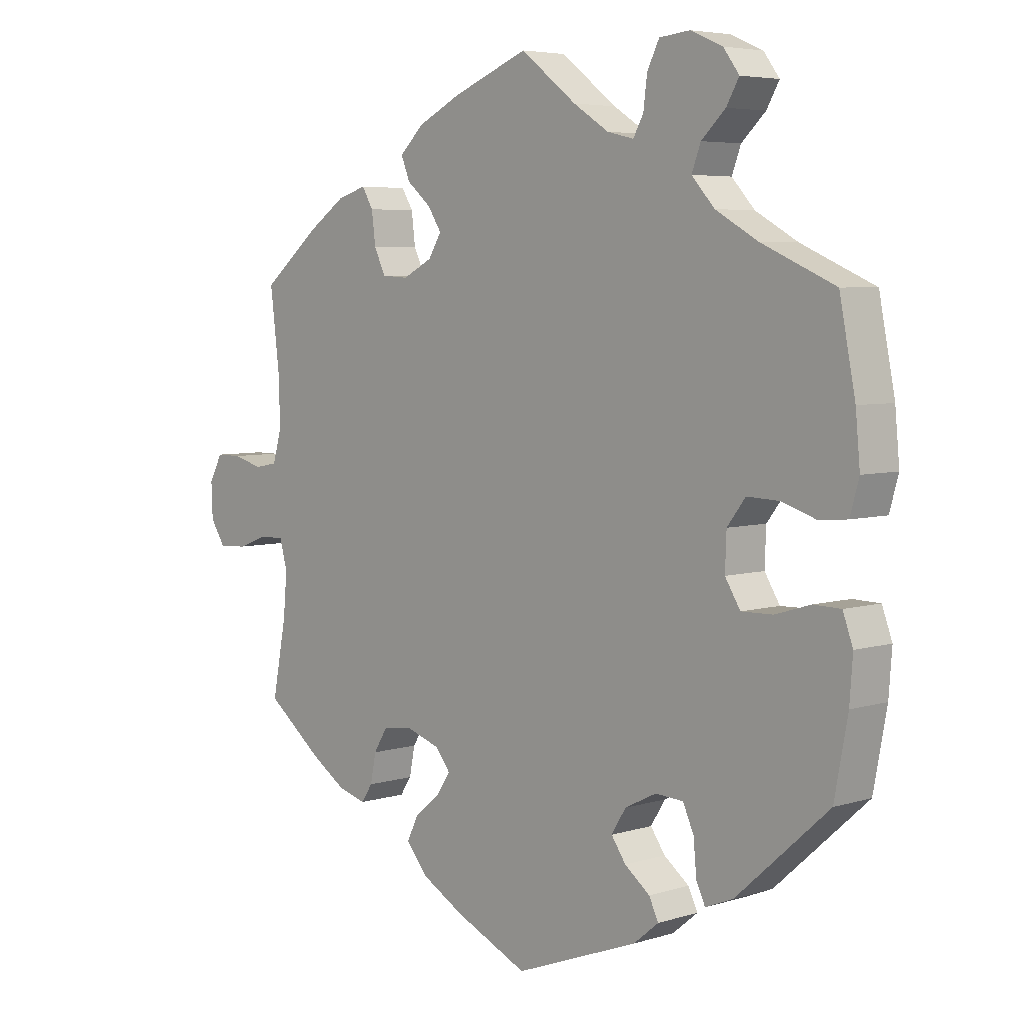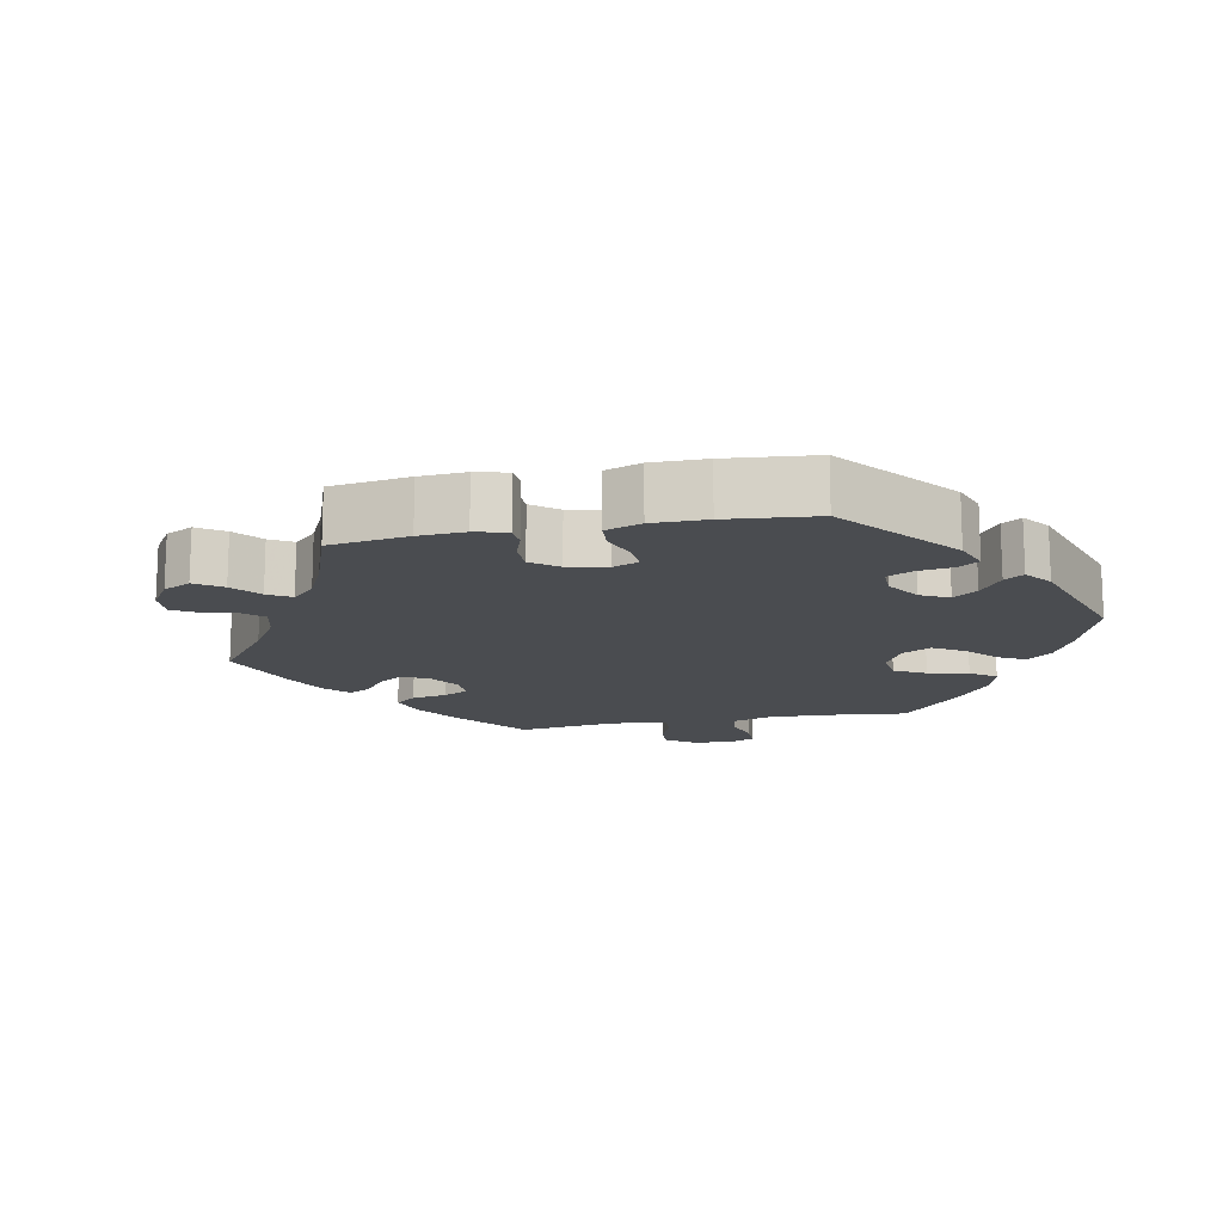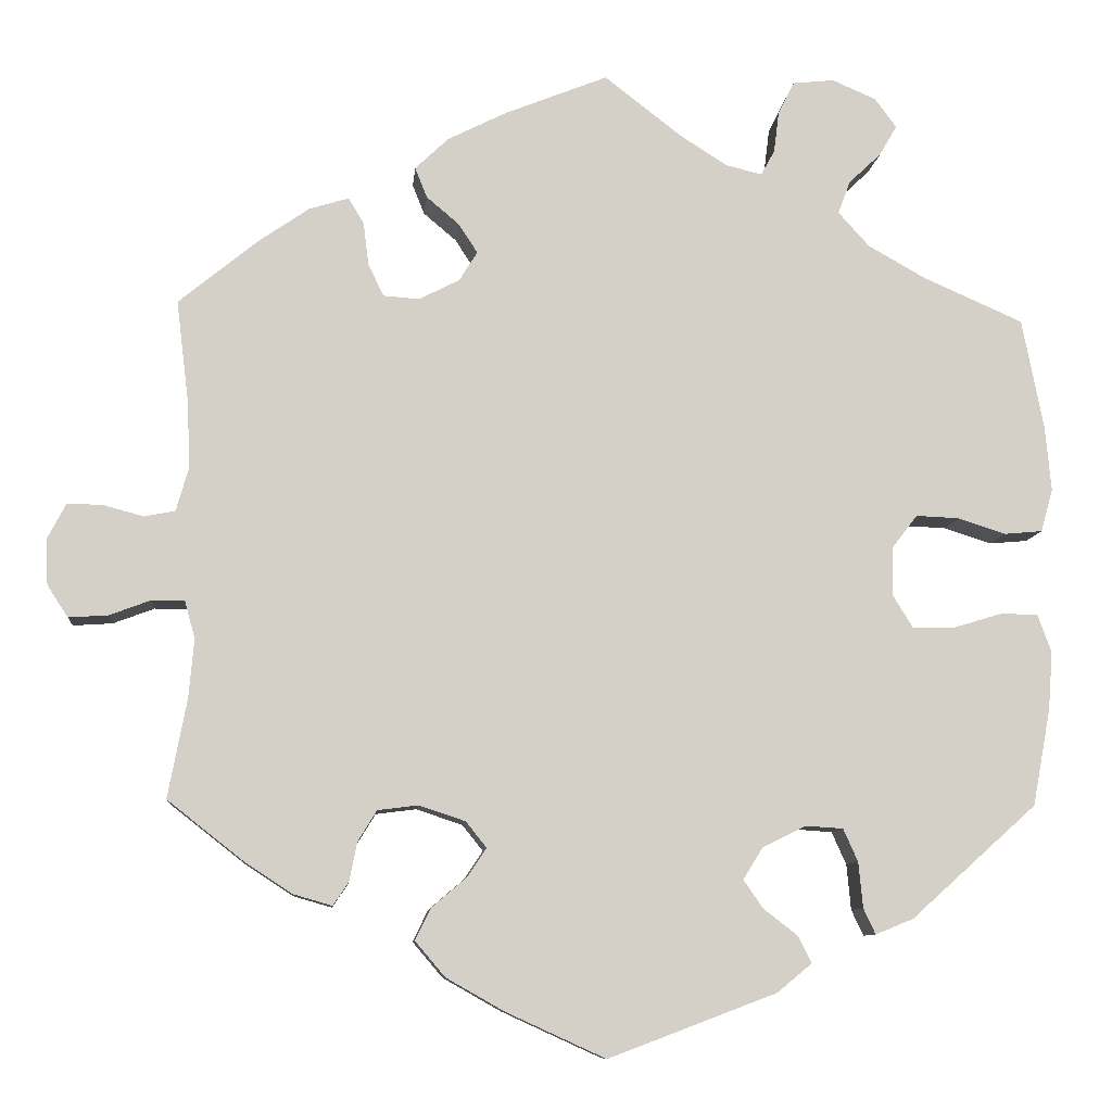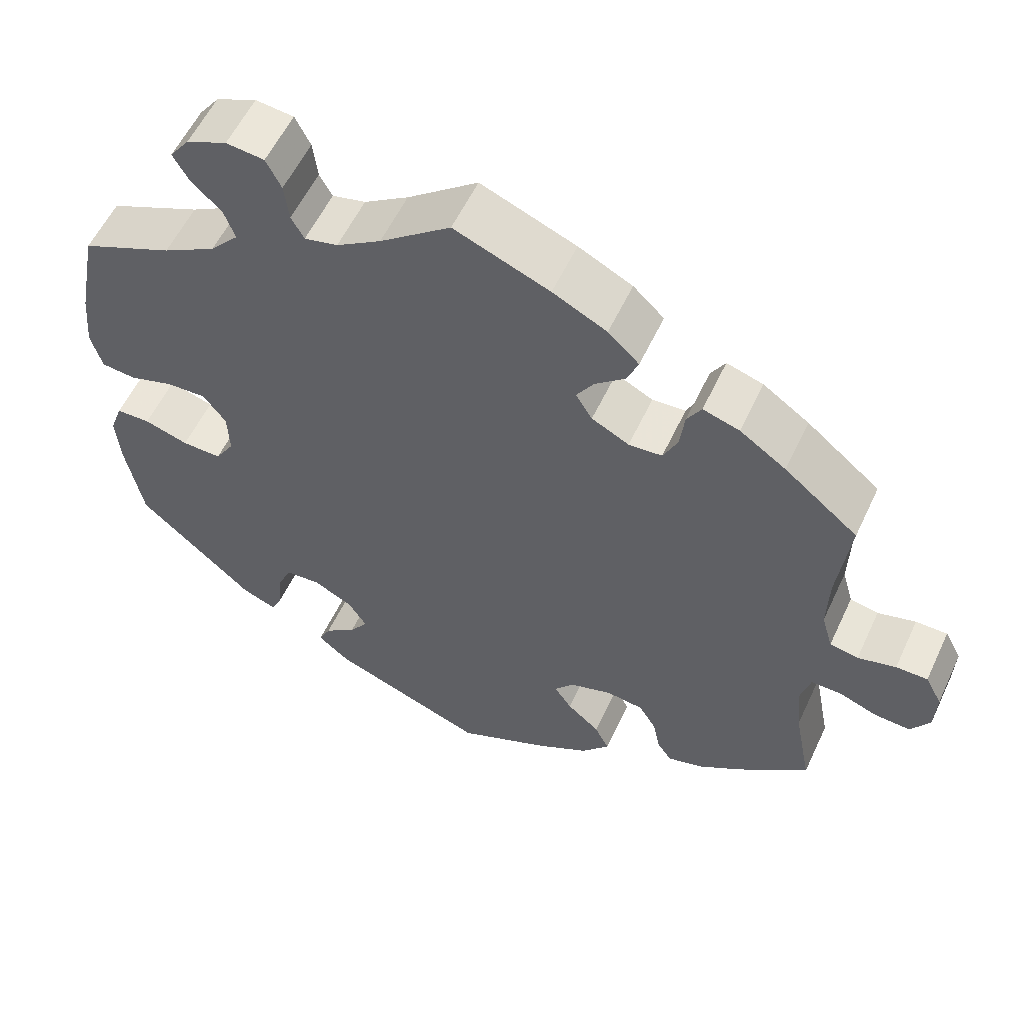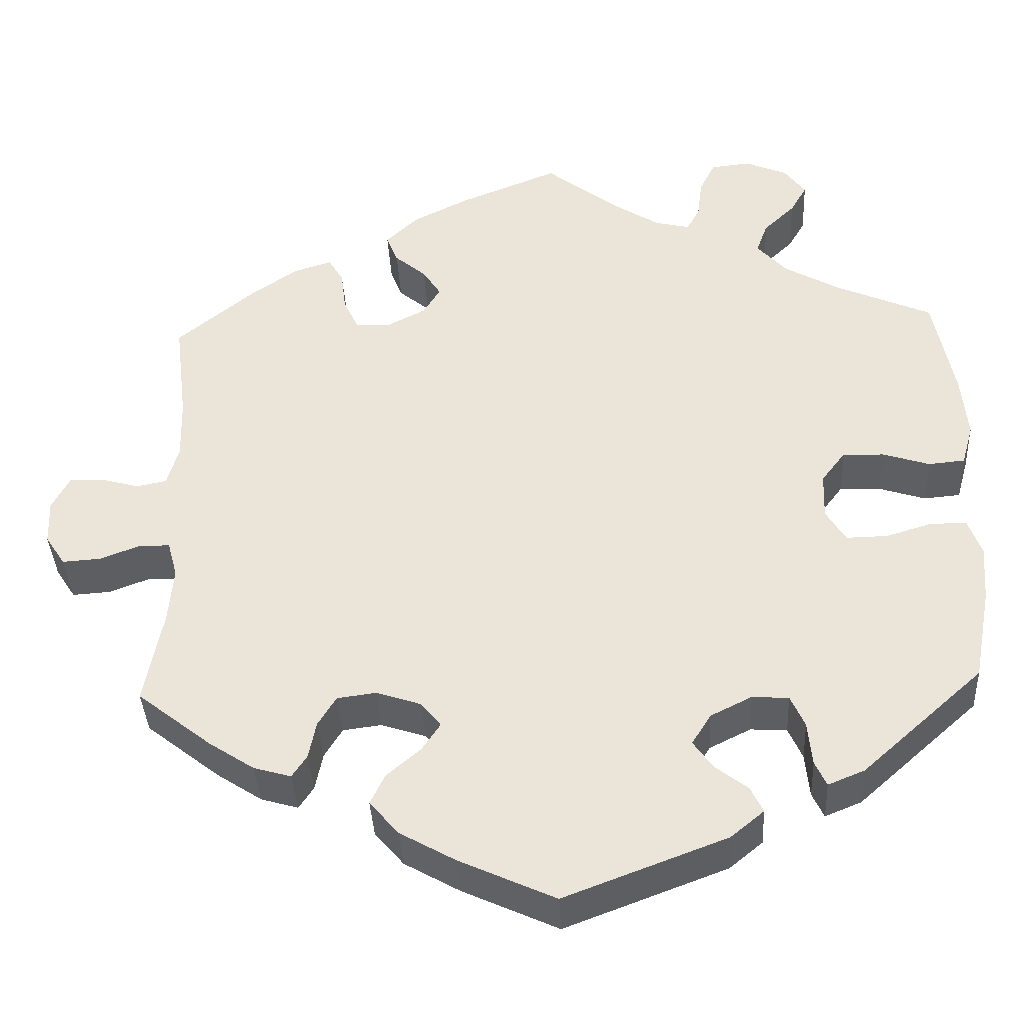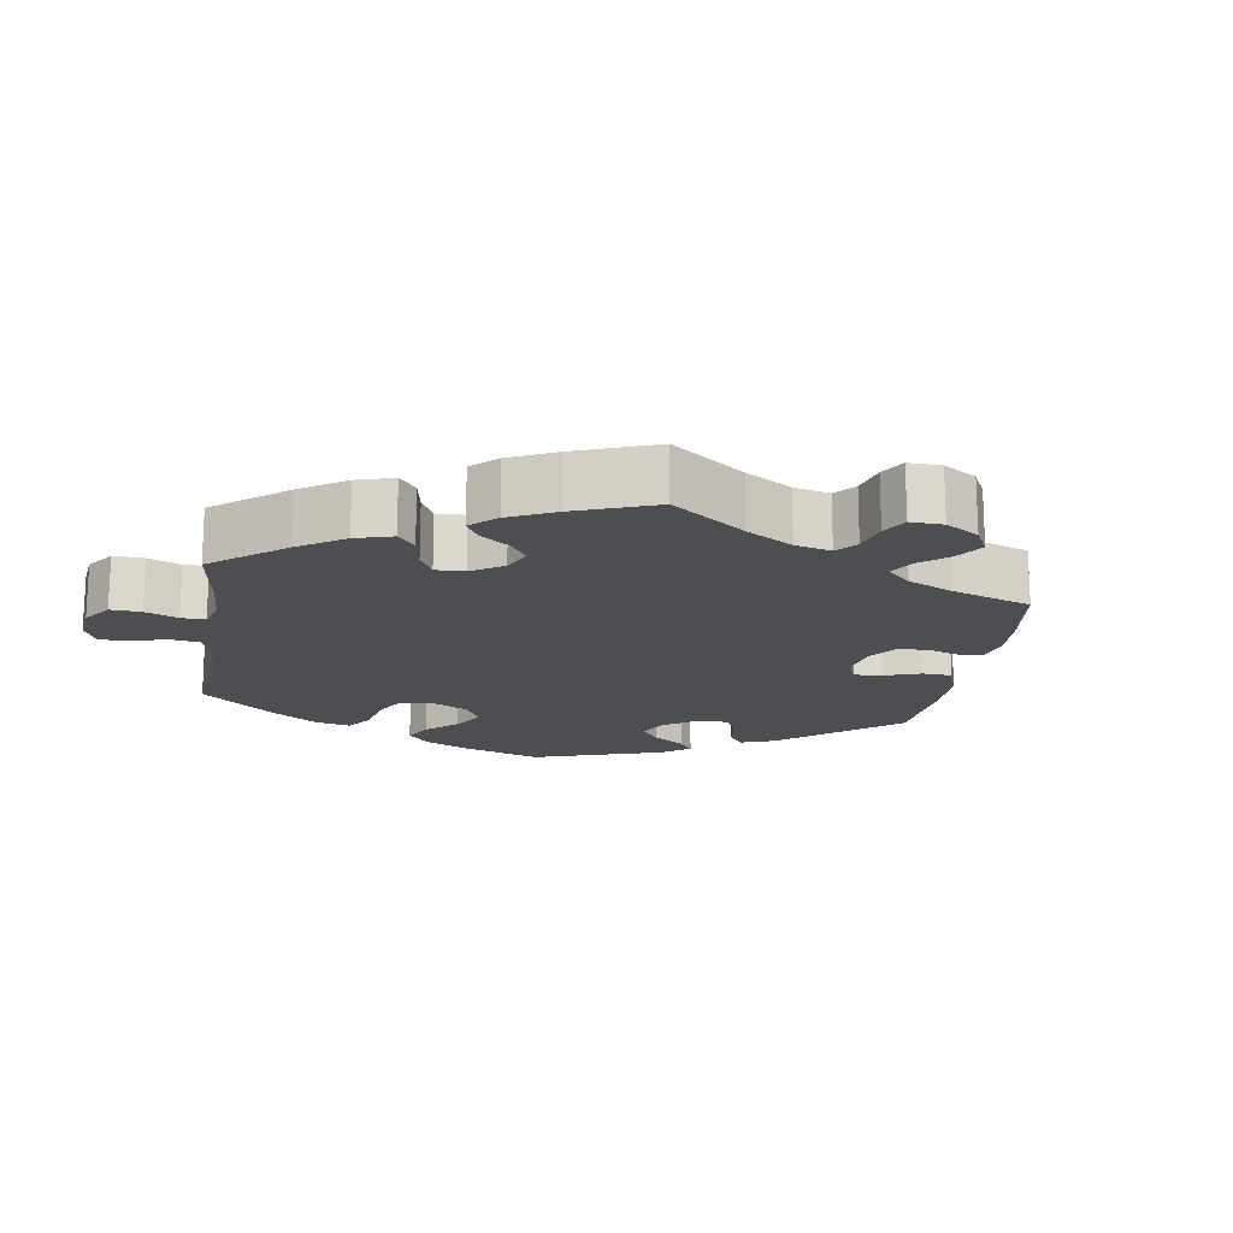
<metadata>
{"format":"obj","ext":"obj","renderer":"f3d","projection":"perspective","resolution":1024,"background":"white","views":[{"elev":5.3,"azim":-133.7,"up":"+Z"},{"elev":-15.0,"azim":161.2,"up":"+Y"},{"elev":-9.1,"azim":174.8,"up":"+Z"},{"elev":56.9,"azim":24.9,"up":"+Z"},{"elev":-38.1,"azim":-177.1,"up":"+Z"},{"elev":-17.1,"azim":50.9,"up":"+Y"}]}
</metadata>
<code>
v 0.412 0.07 -0.358
v 0.357 0.07 -0.394
v 0.312 0.07 -0.407
v 0.294 0.07 -0.38
v 0.285 0.07 -0.335
v 0.263 0.07 -0.299
v 0.216 0.07 -0.293
v 0.162 0.07 -0.311
v 0.138 0.07 -0.341
v 0.16 0.07 -0.374
v 0.201 0.07 -0.409
v 0.219 0.07 -0.446
v 0.184 0.07 -0.487
v 0.117 0.07 -0.525
v 0.001 0.07 -0.578
v -0.195 0.07 -0.504
v -0.235 0.07 -0.471
v -0.22 0.07 -0.44
v -0.18 0.07 -0.409
v -0.157 0.07 -0.376
v -0.18 0.07 -0.339
v -0.23 0.07 -0.314
v -0.274 0.07 -0.317
v -0.291 0.07 -0.355
v -0.296 0.07 -0.408
v -0.31 0.07 -0.438
v -0.354 0.07 -0.42
v -0.5 0.07 -0.289
v -0.521 0.07 -0.176
v -0.526 0.07 -0.109
v -0.51 0.07 -0.065
v -0.467 0.07 -0.064
v -0.411 0.07 -0.081
v -0.361 0.07 -0.082
v -0.337 0.07 -0.043
v -0.339 0.07 0.013
v -0.368 0.07 0.051
v -0.418 0.07 0.049
v -0.474 0.07 0.031
v -0.518 0.07 0.035
v -0.532 0.07 0.085
v -0.525 0.07 0.161
v -0.5 0.07 0.289
v -0.384 0.07 0.34
v -0.317 0.07 0.378
v -0.281 0.07 0.418
v -0.295 0.07 0.456
v -0.333 0.07 0.492
v -0.353 0.07 0.527
v -0.328 0.07 0.561
v -0.277 0.07 0.583
v -0.229 0.07 0.578
v -0.21 0.07 0.54
v -0.204 0.07 0.492
v -0.188 0.07 0.463
v -0.146 0.07 0.473
v -0.09 0.07 0.509
v -0.001 0.07 0.578
v 0.119 0.07 0.53
v 0.187 0.07 0.496
v 0.226 0.07 0.459
v 0.212 0.07 0.424
v 0.174 0.07 0.392
v 0.152 0.07 0.358
v 0.173 0.07 0.324
v 0.22 0.07 0.3
v 0.262 0.07 0.303
v 0.28 0.07 0.341
v 0.286 0.07 0.39
v 0.304 0.07 0.42
v 0.35 0.07 0.406
v 0.408 0.07 0.366
v 0.501 0.07 0.29
v 0.486 0.07 0.166
v 0.484 0.07 0.092
v 0.498 0.07 0.043
v 0.534 0.07 0.036
v 0.582 0.07 0.049
v 0.622 0.07 0.049
v 0.643 0.07 0.009
v 0.641 0.07 -0.045
v 0.617 0.07 -0.082
v 0.571 0.07 -0.079
v 0.523 0.07 -0.061
v 0.485 0.07 -0.061
v 0.473 0.07 -0.105
v 0.479 0.07 -0.173
v 0.501 0.07 -0.288
v 0.412 0 -0.358
v 0.357 0 -0.394
v 0.312 0 -0.407
v 0.294 0 -0.38
v 0.285 0 -0.335
v 0.263 0 -0.299
v 0.216 0 -0.293
v 0.162 0 -0.311
v 0.138 0 -0.341
v 0.16 0 -0.374
v 0.201 0 -0.409
v 0.219 0 -0.446
v 0.184 0 -0.487
v 0.117 0 -0.525
v 0.001 0 -0.578
v -0.195 0 -0.504
v -0.235 0 -0.471
v -0.22 0 -0.44
v -0.18 0 -0.409
v -0.157 0 -0.376
v -0.18 0 -0.339
v -0.23 0 -0.314
v -0.274 0 -0.317
v -0.291 0 -0.355
v -0.296 0 -0.408
v -0.31 0 -0.438
v -0.354 0 -0.42
v -0.5 0 -0.289
v -0.521 0 -0.176
v -0.526 0 -0.109
v -0.51 0 -0.065
v -0.467 0 -0.064
v -0.411 0 -0.081
v -0.361 0 -0.082
v -0.337 0 -0.043
v -0.339 0 0.013
v -0.368 0 0.051
v -0.418 0 0.049
v -0.474 0 0.031
v -0.518 0 0.035
v -0.532 0 0.085
v -0.525 0 0.161
v -0.5 0 0.289
v -0.384 0 0.34
v -0.317 0 0.378
v -0.281 0 0.418
v -0.295 0 0.456
v -0.333 0 0.492
v -0.353 0 0.527
v -0.328 0 0.561
v -0.277 0 0.583
v -0.229 0 0.578
v -0.21 0 0.54
v -0.204 0 0.492
v -0.188 0 0.463
v -0.146 0 0.473
v -0.09 0 0.509
v -0.001 0 0.578
v 0.119 0 0.53
v 0.187 0 0.496
v 0.226 0 0.459
v 0.212 0 0.424
v 0.174 0 0.392
v 0.152 0 0.358
v 0.173 0 0.324
v 0.22 0 0.3
v 0.262 0 0.303
v 0.28 0 0.341
v 0.286 0 0.39
v 0.304 0 0.42
v 0.35 0 0.406
v 0.408 0 0.366
v 0.501 0 0.29
v 0.486 0 0.166
v 0.484 0 0.092
v 0.498 0 0.043
v 0.534 0 0.036
v 0.582 0 0.049
v 0.622 0 0.049
v 0.643 0 0.009
v 0.641 0 -0.045
v 0.617 0 -0.082
v 0.571 0 -0.079
v 0.523 0 -0.061
v 0.485 0 -0.061
v 0.473 0 -0.105
v 0.479 0 -0.173
v 0.501 0 -0.288
f 87 88 1 2
f 86 87 2 3
f 85 86 3 4
f 81 82 83 84
f 81 84 85
f 80 81 85
f 77 78 79 80
f 76 77 80 85
f 75 76 85 4
f 71 72 73 74
f 68 69 70 71
f 67 68 71 74
f 66 67 74 75
f 60 61 62 63
f 60 63 64
f 57 58 59 60
f 56 57 60 64
f 55 56 64 65
f 51 52 53 54
f 51 54 55
f 50 51 55
f 47 48 49 50
f 46 47 50 55
f 45 46 55 65
f 41 42 43 44
f 38 39 40 41
f 37 38 41 44
f 36 37 44 45
f 30 31 32 33
f 30 33 34
f 29 30 34
f 28 29 34
f 27 28 34
f 24 25 26 27
f 23 24 27 34
f 22 23 34 35
f 16 17 18 19
f 16 19 20
f 15 16 20
f 14 15 20 21
f 10 11 12 13
f 9 10 13 14
f 66 75 4 5
f 65 66 5 6
f 45 65 6 7
f 36 45 7 8
f 21 22 35 36
f 9 14 21 36
f 8 9 36
f 90 89 176 175
f 91 90 175 174
f 92 91 174 173
f 172 171 170 169
f 173 172 169
f 173 169 168
f 168 167 166 165
f 173 168 165 164
f 92 173 164 163
f 162 161 160 159
f 159 158 157 156
f 162 159 156 155
f 163 162 155 154
f 151 150 149 148
f 152 151 148
f 148 147 146 145
f 152 148 145 144
f 153 152 144 143
f 142 141 140 139
f 143 142 139
f 143 139 138
f 138 137 136 135
f 143 138 135 134
f 153 143 134 133
f 132 131 130 129
f 129 128 127 126
f 132 129 126 125
f 133 132 125 124
f 121 120 119 118
f 122 121 118
f 122 118 117
f 122 117 116
f 122 116 115
f 115 114 113 112
f 122 115 112 111
f 123 122 111 110
f 107 106 105 104
f 108 107 104
f 108 104 103
f 109 108 103 102
f 101 100 99 98
f 102 101 98 97
f 93 92 163 154
f 94 93 154 153
f 95 94 153 133
f 96 95 133 124
f 124 123 110 109
f 124 109 102 97
f 124 97 96
f 1 89 90 2
f 2 90 91 3
f 3 91 92 4
f 4 92 93 5
f 5 93 94 6
f 6 94 95 7
f 7 95 96 8
f 8 96 97 9
f 9 97 98 10
f 10 98 99 11
f 11 99 100 12
f 12 100 101 13
f 13 101 102 14
f 14 102 103 15
f 15 103 104 16
f 16 104 105 17
f 17 105 106 18
f 18 106 107 19
f 19 107 108 20
f 20 108 109 21
f 21 109 110 22
f 22 110 111 23
f 23 111 112 24
f 24 112 113 25
f 25 113 114 26
f 26 114 115 27
f 27 115 116 28
f 28 116 117 29
f 29 117 118 30
f 30 118 119 31
f 31 119 120 32
f 32 120 121 33
f 33 121 122 34
f 34 122 123 35
f 35 123 124 36
f 36 124 125 37
f 37 125 126 38
f 38 126 127 39
f 39 127 128 40
f 40 128 129 41
f 41 129 130 42
f 42 130 131 43
f 43 131 132 44
f 44 132 133 45
f 45 133 134 46
f 46 134 135 47
f 47 135 136 48
f 48 136 137 49
f 49 137 138 50
f 50 138 139 51
f 51 139 140 52
f 52 140 141 53
f 53 141 142 54
f 54 142 143 55
f 55 143 144 56
f 56 144 145 57
f 57 145 146 58
f 58 146 147 59
f 59 147 148 60
f 60 148 149 61
f 61 149 150 62
f 62 150 151 63
f 63 151 152 64
f 64 152 153 65
f 65 153 154 66
f 66 154 155 67
f 67 155 156 68
f 68 156 157 69
f 69 157 158 70
f 70 158 159 71
f 71 159 160 72
f 72 160 161 73
f 73 161 162 74
f 74 162 163 75
f 75 163 164 76
f 76 164 165 77
f 77 165 166 78
f 78 166 167 79
f 79 167 168 80
f 80 168 169 81
f 81 169 170 82
f 82 170 171 83
f 83 171 172 84
f 84 172 173 85
f 85 173 174 86
f 86 174 175 87
f 87 175 176 88
f 88 176 89 1

</code>
